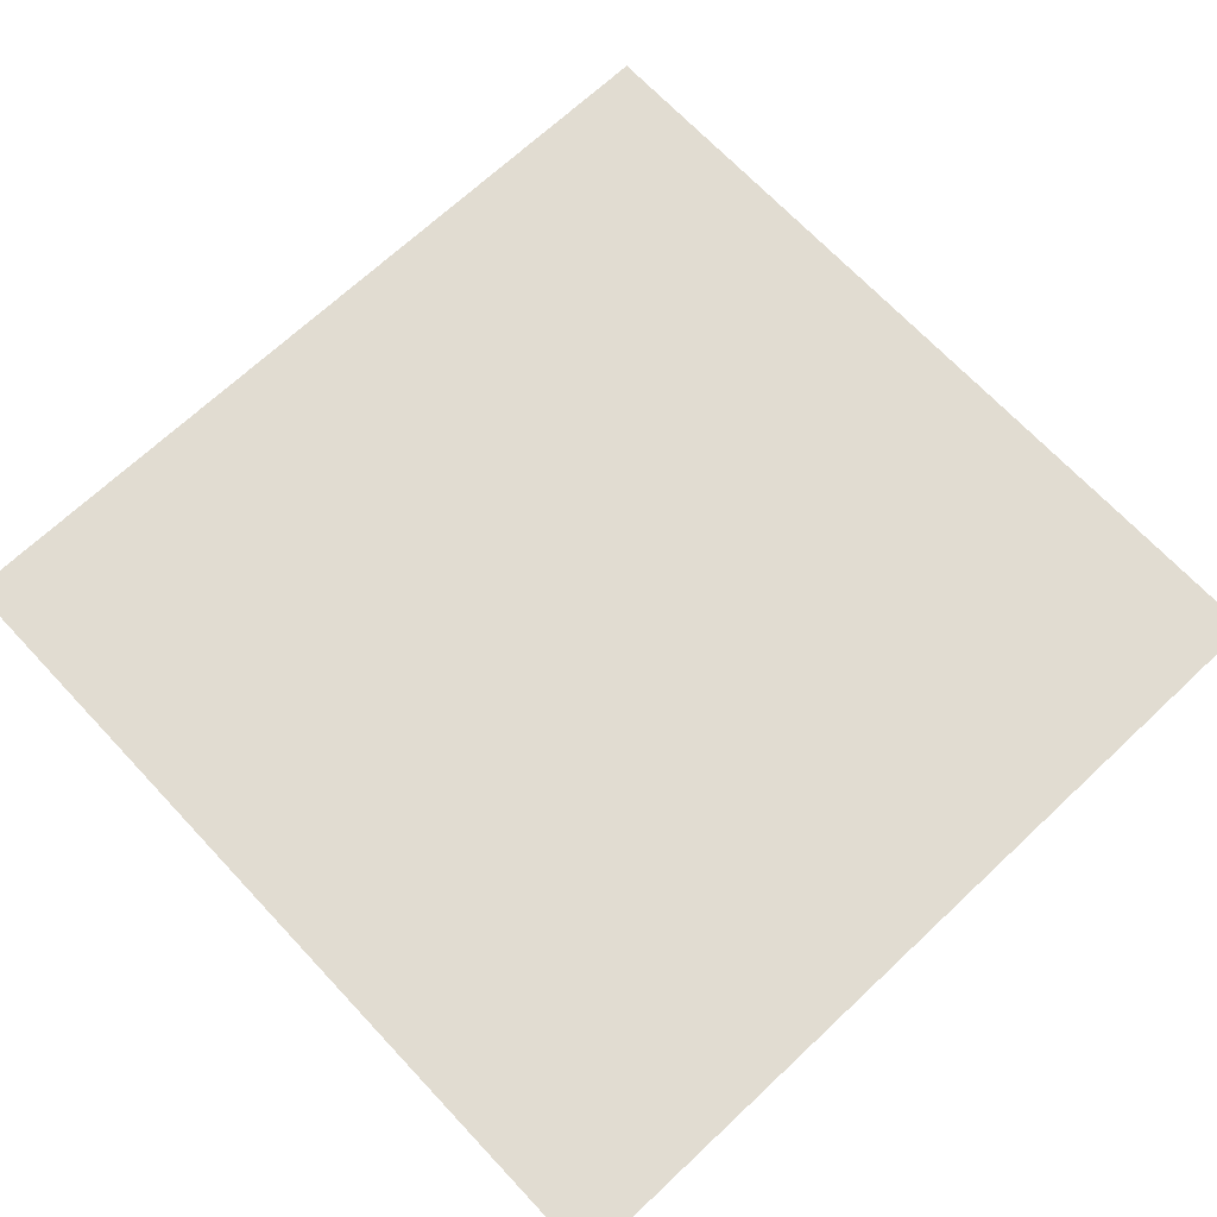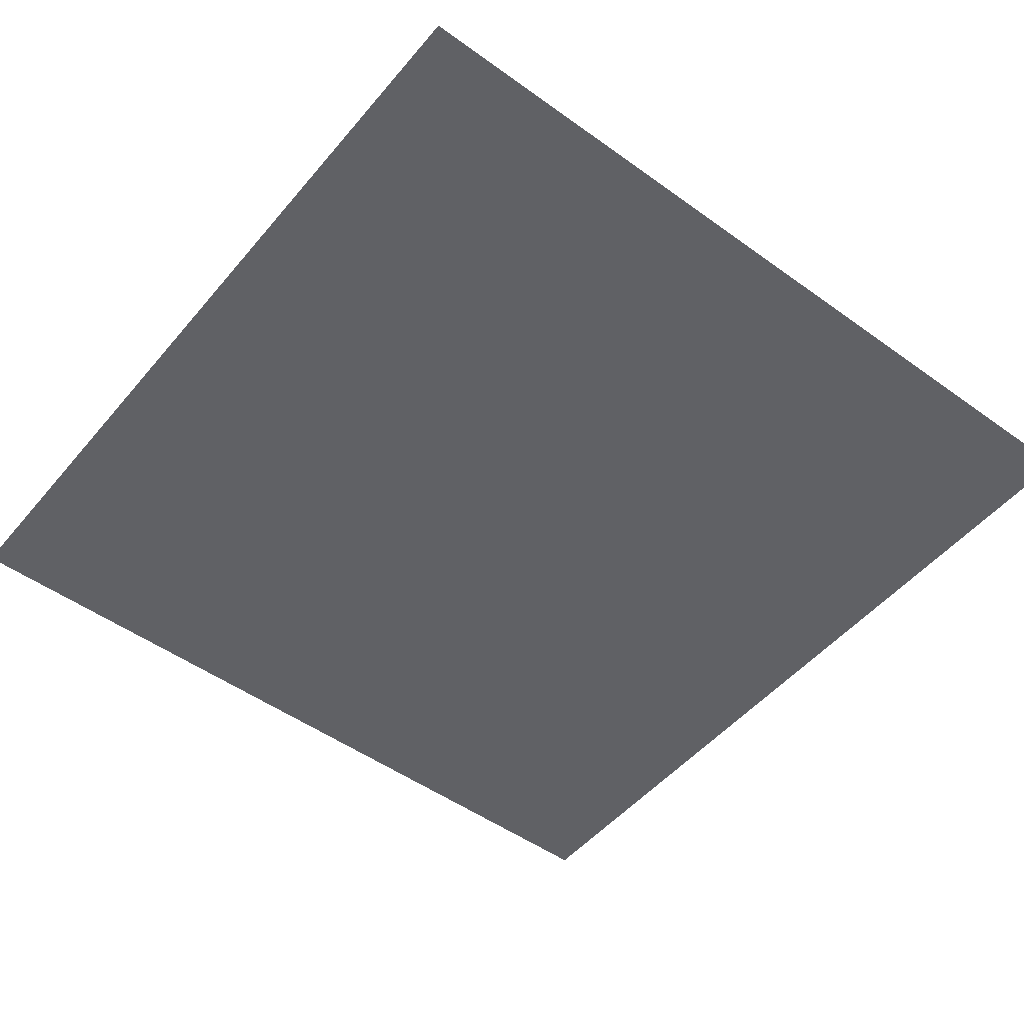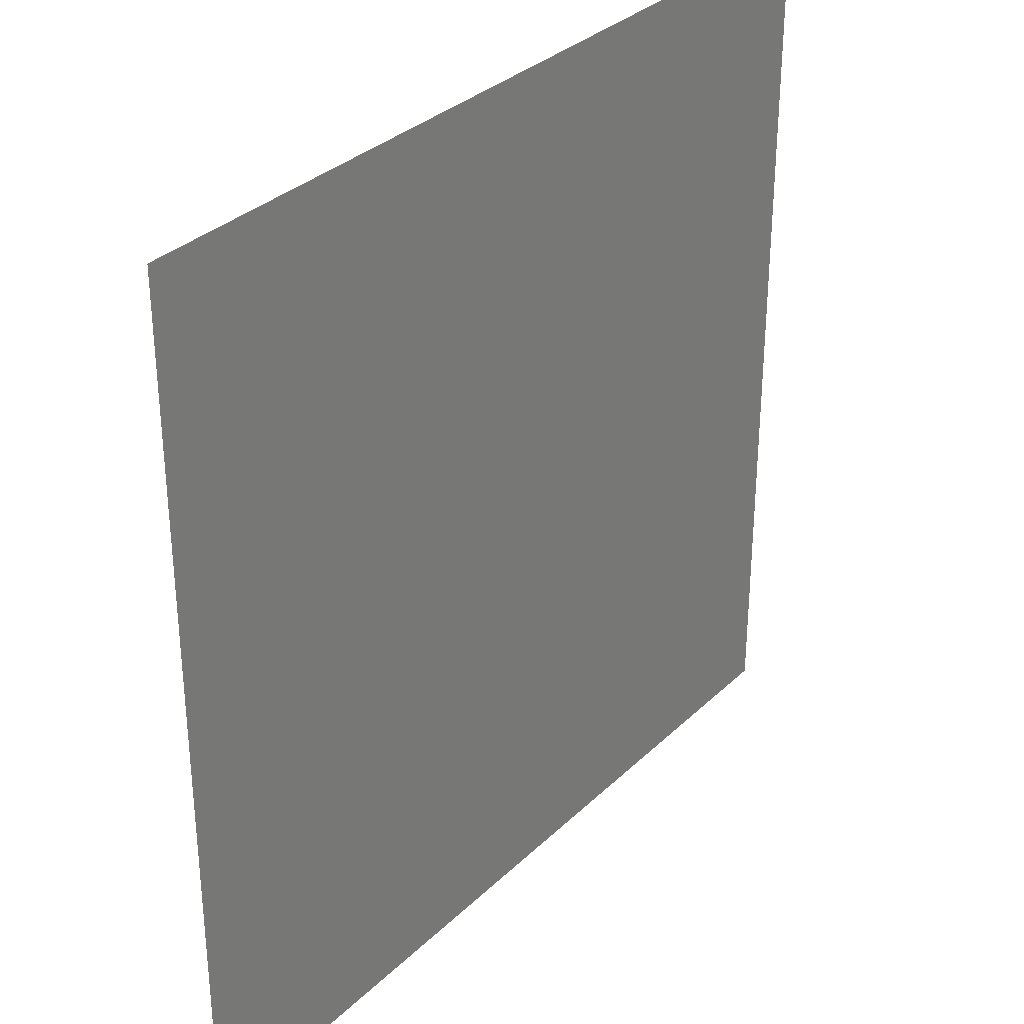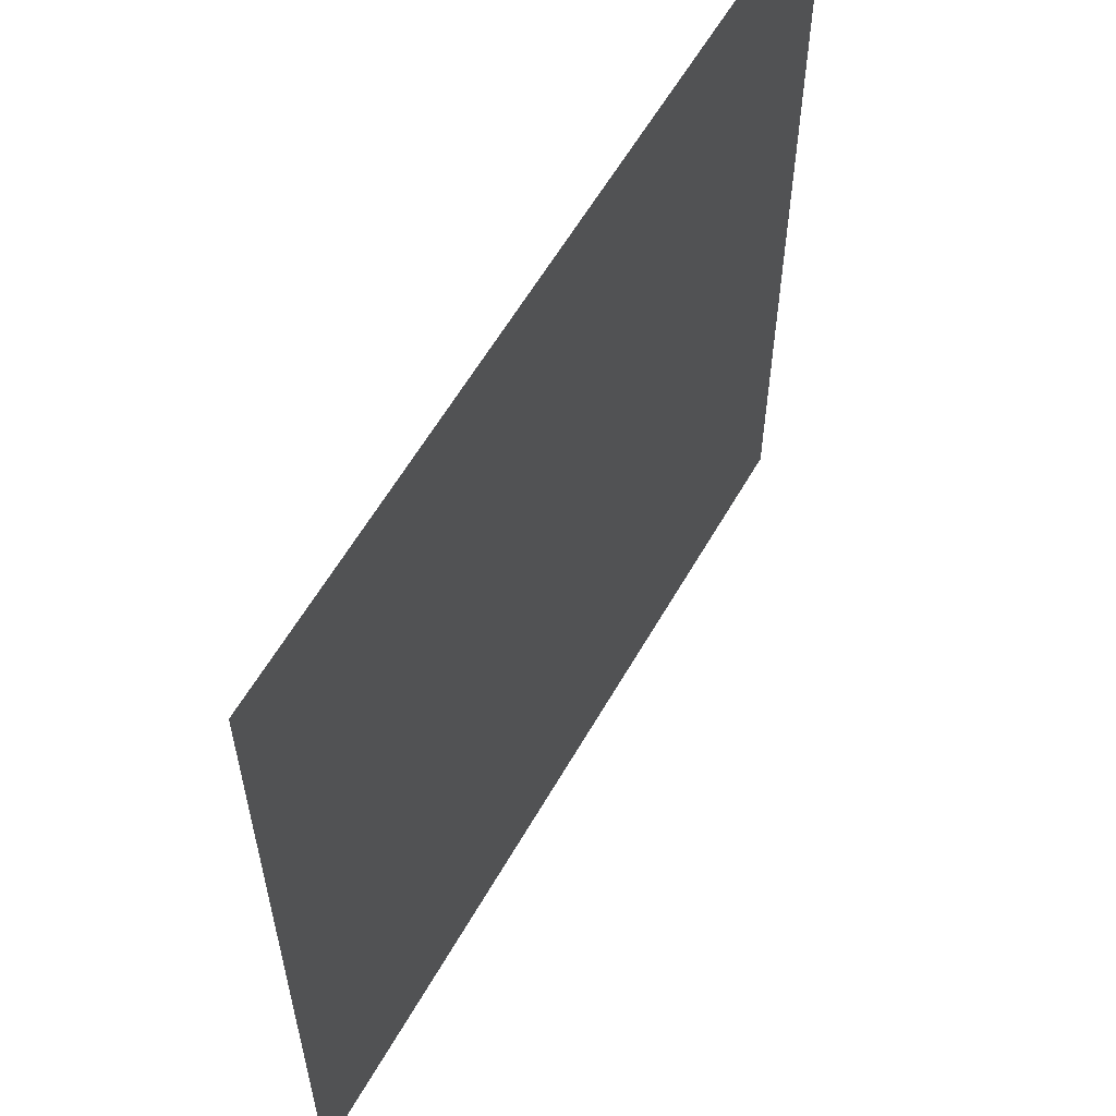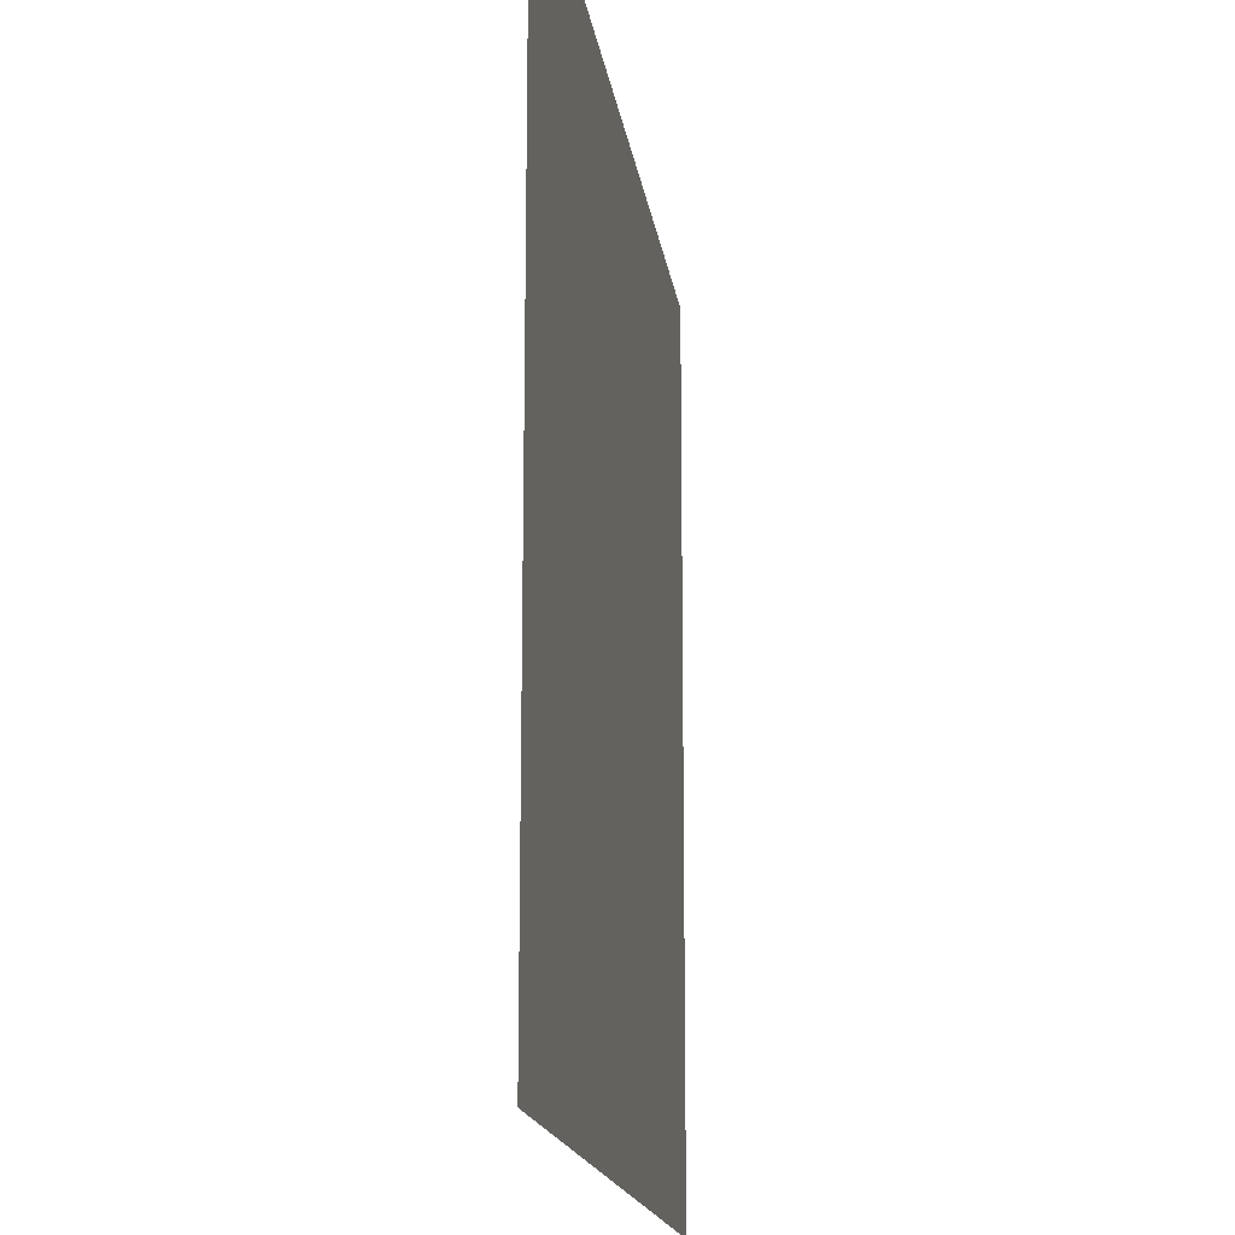
<metadata>
{"format":"obj","ext":"obj","renderer":"f3d","projection":"perspective","resolution":1024,"background":"white","views":[{"elev":69.1,"azim":-133.2,"up":"+Y"},{"elev":-49.9,"azim":51.6,"up":"+Y"},{"elev":32.6,"azim":-52.4,"up":"+Z"},{"elev":59.5,"azim":-60.4,"up":"+Z"},{"elev":-16.6,"azim":-82.1,"up":"+Z"}]}
</metadata>
<code>
o Grid
v 5.556 -2e-06 10
v 7.778 -2e-06 10
v 7.778 -1e-06 7.778
v 5.556 -1e-06 7.778
v -10 -2e-06 10
v -7.778 -2e-06 10
v -7.778 -1e-06 7.778
v -10 -1e-06 7.778
v 3.333 -2e-06 10
v 3.333 -1e-06 7.778
v 1.111 -2e-06 10
v 1.111 -1e-06 7.778
v -1.111 -2e-06 10
v -1.111 -1e-06 7.778
v -3.333 -2e-06 10
v -3.333 -1e-06 7.778
v -5.556 -2e-06 10
v -5.556 -1e-06 7.778
v 10 -2e-06 10
v 10 -1e-06 7.778
v -1.111 -1e-06 5.556
v -3.333 -1e-06 5.556
v -5.556 -1e-06 5.556
v 10 -1e-06 5.556
v 7.778 -1e-06 5.556
v -7.778 -1e-06 5.556
v 5.556 -1e-06 5.556
v -10 -1e-06 5.556
v 3.333 -1e-06 5.556
v 1.111 -1e-06 5.556
v 1.111 -1e-06 3.333
v -1.111 -1e-06 3.333
v -3.333 -1e-06 3.333
v -5.556 -1e-06 3.333
v 10 -1e-06 3.333
v 7.778 -1e-06 3.333
v -7.778 -1e-06 3.333
v 5.556 -1e-06 3.333
v -10 -1e-06 3.333
v 3.333 -1e-06 3.333
v 1.111 -0 1.111
v -1.111 -0 1.111
v -3.333 -0 1.111
v -5.556 -0 1.111
v 10 -0 1.111
v 7.778 -0 1.111
v -7.778 -0 1.111
v 5.556 -0 1.111
v -10 -0 1.111
v 3.333 -0 1.111
v 3.333 0 -1.111
v 1.111 0 -1.111
v -1.111 0 -1.111
v -3.333 0 -1.111
v -5.556 0 -1.111
v 10 0 -1.111
v 7.778 0 -1.111
v -7.778 0 -1.111
v 5.556 0 -1.111
v -10 0 -1.111
v 3.333 1e-06 -3.333
v 1.111 1e-06 -3.333
v -1.111 1e-06 -3.333
v -3.333 1e-06 -3.333
v -5.556 1e-06 -3.333
v 10 1e-06 -3.333
v 7.778 1e-06 -3.333
v -7.778 1e-06 -3.333
v 5.556 1e-06 -3.333
v -10 1e-06 -3.333
v -7.778 1e-06 -5.556
v -10 1e-06 -5.556
v 5.556 1e-06 -5.556
v 3.333 1e-06 -5.556
v 1.111 1e-06 -5.556
v -1.111 1e-06 -5.556
v -3.333 1e-06 -5.556
v -5.556 1e-06 -5.556
v 10 1e-06 -5.556
v 7.778 1e-06 -5.556
v -7.778 1e-06 -7.778
v -10 1e-06 -7.778
v 5.556 1e-06 -7.778
v 3.333 1e-06 -7.778
v 1.111 1e-06 -7.778
v -1.111 1e-06 -7.778
v -3.333 1e-06 -7.778
v -5.556 1e-06 -7.778
v 10 1e-06 -7.778
v 7.778 1e-06 -7.778
v -5.556 2e-06 -10
v -7.778 2e-06 -10
v 7.778 2e-06 -10
v 5.556 2e-06 -10
v -10 2e-06 -10
v 3.333 2e-06 -10
v 1.111 2e-06 -10
v -1.111 2e-06 -10
v -3.333 2e-06 -10
v 10 2e-06 -10
f 2 3 4
f 6 7 8
f 1 4 10
f 9 10 12
f 11 12 14
f 13 14 16
f 15 16 18
f 19 20 3
f 17 18 7
f 14 21 22
f 16 22 23
f 20 24 25
f 18 23 26
f 3 25 27
f 7 26 28
f 4 27 29
f 10 29 30
f 12 30 21
f 30 31 32
f 21 32 33
f 22 33 34
f 24 35 36
f 23 34 37
f 25 36 38
f 26 37 39
f 27 38 40
f 29 40 31
f 31 41 42
f 32 42 43
f 33 43 44
f 35 45 46
f 34 44 47
f 36 46 48
f 37 47 49
f 38 48 50
f 40 50 41
f 50 51 52
f 41 52 53
f 42 53 54
f 43 54 55
f 45 56 57
f 44 55 58
f 46 57 59
f 47 58 60
f 48 59 51
f 51 61 62
f 52 62 63
f 53 63 64
f 54 64 65
f 56 66 67
f 55 65 68
f 57 67 69
f 58 68 70
f 59 69 61
f 68 71 72
f 69 73 74
f 61 74 75
f 62 75 76
f 63 76 77
f 64 77 78
f 66 79 80
f 65 78 71
f 67 80 73
f 71 81 82
f 73 83 84
f 74 84 85
f 75 85 86
f 76 86 87
f 77 87 88
f 79 89 90
f 78 88 81
f 80 90 83
f 88 91 92
f 90 93 94
f 81 92 95
f 83 94 96
f 84 96 97
f 85 97 98
f 86 98 99
f 87 99 91
f 89 100 93
f 1 2 4
f 5 6 8
f 9 1 10
f 11 9 12
f 13 11 14
f 15 13 16
f 17 15 18
f 2 19 3
f 6 17 7
f 16 14 22
f 18 16 23
f 3 20 25
f 7 18 26
f 4 3 27
f 8 7 28
f 10 4 29
f 12 10 30
f 14 12 21
f 21 30 32
f 22 21 33
f 23 22 34
f 25 24 36
f 26 23 37
f 27 25 38
f 28 26 39
f 29 27 40
f 30 29 31
f 32 31 42
f 33 32 43
f 34 33 44
f 36 35 46
f 37 34 47
f 38 36 48
f 39 37 49
f 40 38 50
f 31 40 41
f 41 50 52
f 42 41 53
f 43 42 54
f 44 43 55
f 46 45 57
f 47 44 58
f 48 46 59
f 49 47 60
f 50 48 51
f 52 51 62
f 53 52 63
f 54 53 64
f 55 54 65
f 57 56 67
f 58 55 68
f 59 57 69
f 60 58 70
f 51 59 61
f 70 68 72
f 61 69 74
f 62 61 75
f 63 62 76
f 64 63 77
f 65 64 78
f 67 66 80
f 68 65 71
f 69 67 73
f 72 71 82
f 74 73 84
f 75 74 85
f 76 75 86
f 77 76 87
f 78 77 88
f 80 79 90
f 71 78 81
f 73 80 83
f 81 88 92
f 83 90 94
f 82 81 95
f 84 83 96
f 85 84 97
f 86 85 98
f 87 86 99
f 88 87 91
f 90 89 93

</code>
